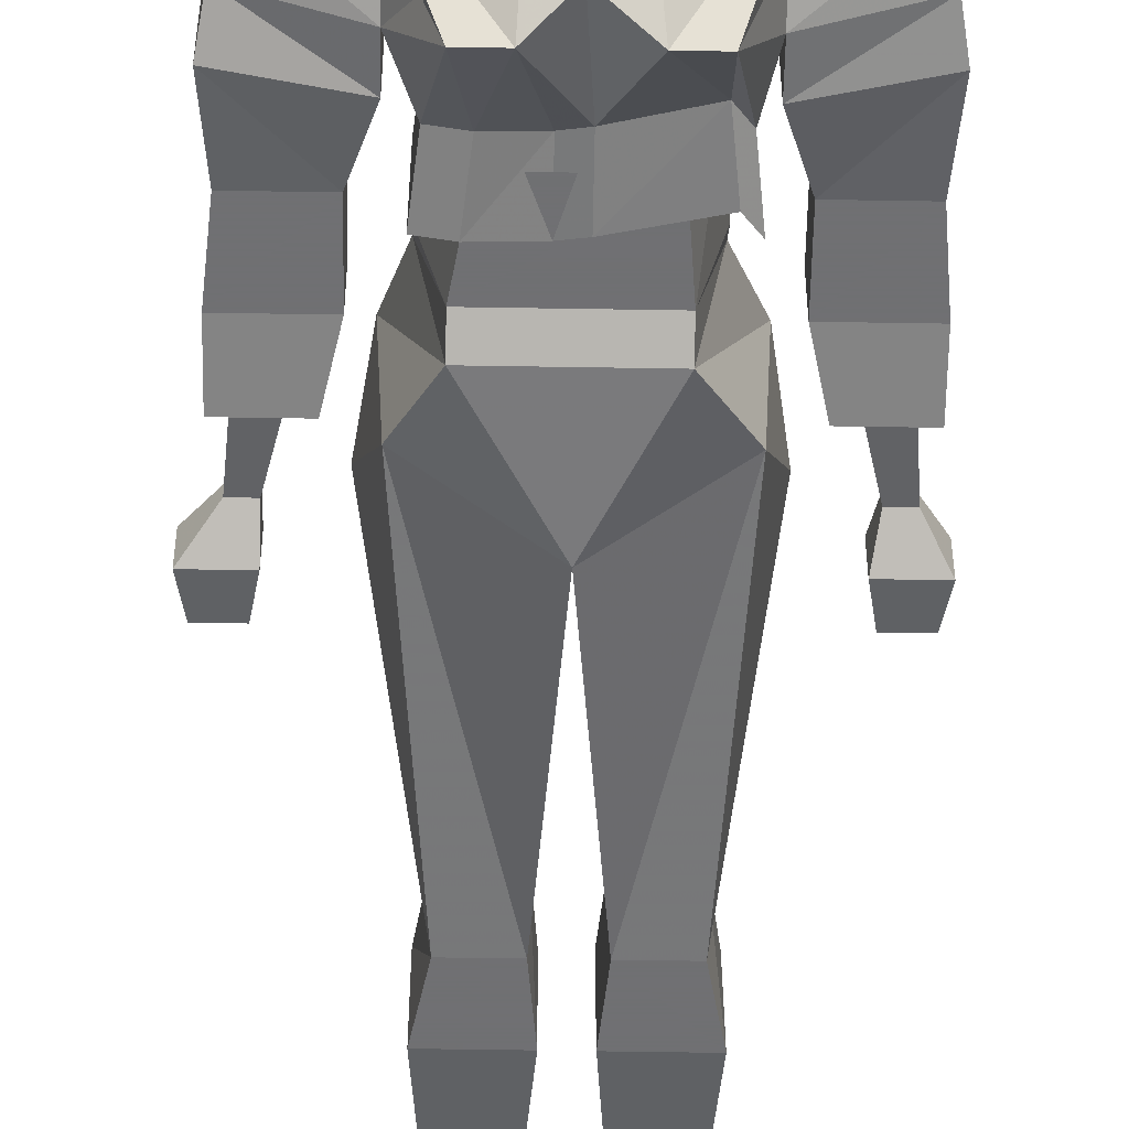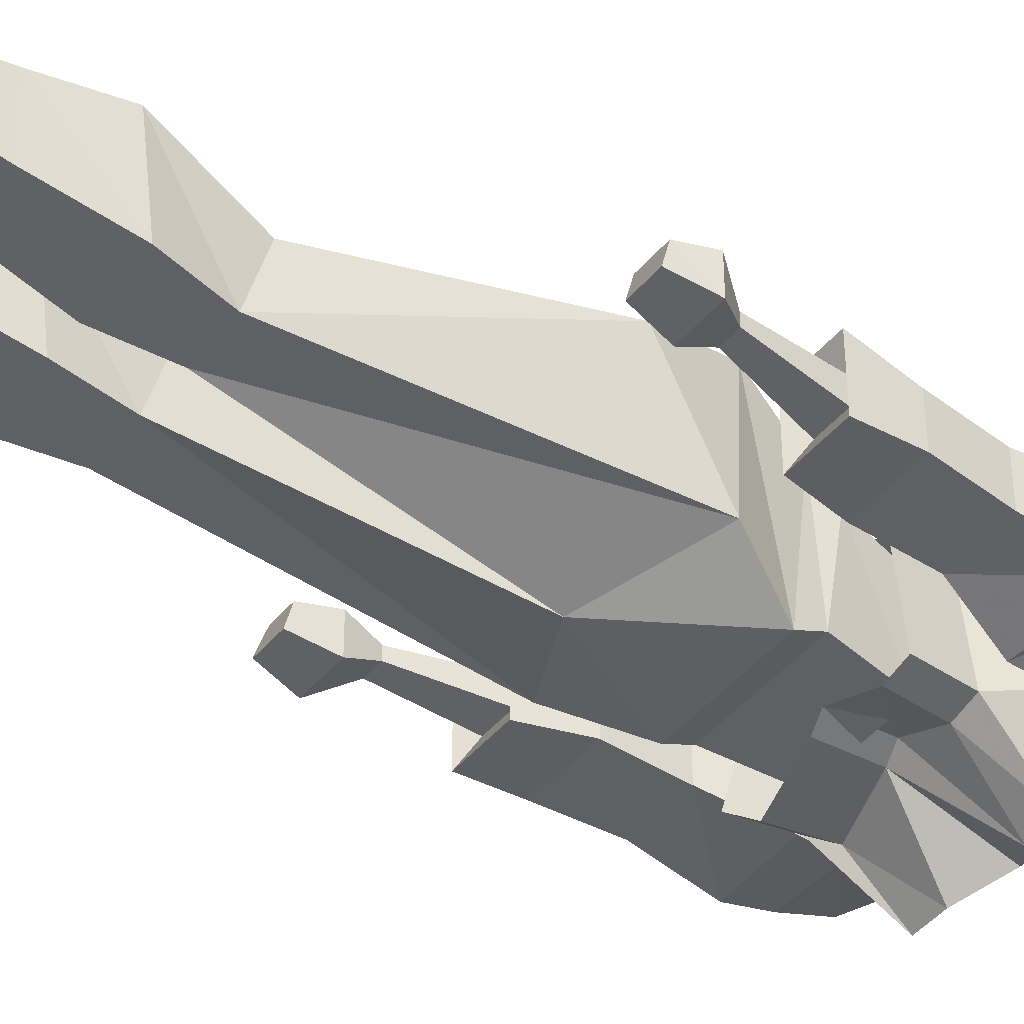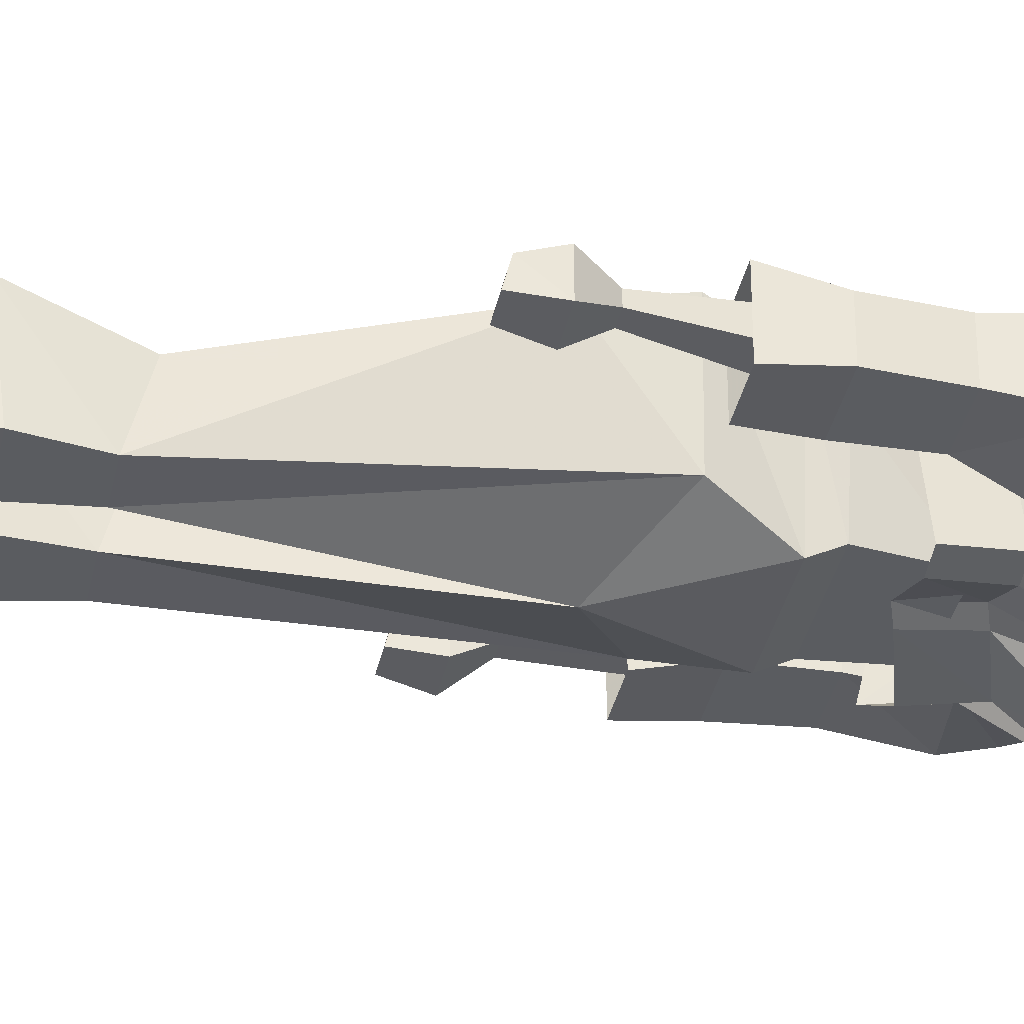
<metadata>
{"format":"obj","ext":"obj","renderer":"f3d","projection":"perspective","resolution":1024,"background":"white","views":[{"elev":-55.0,"azim":-1.0,"up":"+Z"},{"elev":-44.3,"azim":-126.7,"up":"+Z"},{"elev":-34.3,"azim":-101.3,"up":"+Z"}]}
</metadata>
<code>
v -0.04688 -1.312 0.03906
v -0.07031 -1.305 0
v -0.05469 -1.391 0.03125
v -0.04688 -1.484 0.04688
v 0 -1.305 0.07812
v 0.04688 -1.484 0.04688
v 0.04688 -1.312 0.03906
v 0.05469 -1.391 0.03125
v 0.07031 -1.305 0
v 0.03906 -1.305 -0.02344
v 0.007812 -1.359 -0.03906
v 0.0625 -1.406 -0.01562
v 0.0625 -1.414 -0.04688
v 0.03125 -1.367 -0.0625
v 0 -1.352 -0.09375
v -0.007812 -1.359 -0.03906
v -0.03125 -1.305 -0.02344
v 0.03125 -1.305 -0.02344
v 0.02344 -1.359 0.02344
v 0.03906 -1.312 0.03906
v -0.02344 -1.359 0.02344
v -0.02344 -1.375 0.02344
v 0.02344 -1.375 0.02344
v -0.03906 -1.305 -0.02344
v 0.07031 -1.445 -0.03125
v 0.07031 -1.438 0.007812
v 0.07031 -1.453 0
v 0.0625 -1.453 0
v 0.0625 -1.445 -0.03125
v 0.0625 -1.43 -0.03906
v 0.0625 -1.438 0.007812
v 0.0625 -1.5 -0.007812
v 0.0625 -1.461 -0.05469
v 0.04688 -1.422 -0.07812
v -0.07031 -1.453 0
v -0.07031 -1.438 0.007812
v -0.07031 -1.445 -0.03125
v -0.0625 -1.453 0
v -0.0625 -1.438 0.007812
v -0.0625 -1.406 -0.01562
v -0.0625 -1.414 -0.04688
v -0.0625 -1.43 -0.03906
v -0.0625 -1.445 -0.03125
v -0.0625 -1.5 -0.007812
v -0.03125 -1.367 -0.0625
v -0.04688 -1.422 -0.07812
v -0.0625 -1.461 -0.05469
v -0.03906 -1.5 -0.1016
v -0.02344 -1.547 0.007812
v 0 -1.516 0.03906
v 0.02344 -1.547 0.007812
v 0.03906 -1.5 -0.1016
v 0.04688 -1.477 -0.1016
v 0.04688 -1.453 -0.1016
v 0.02344 -1.438 -0.1016
v 0.007812 -1.406 -0.1016
v -0.007812 -1.406 -0.1016
v 0.02344 -1.445 -0.1016
v 0 -1.453 -0.1016
v 0.01562 -1.469 -0.1016
v 0.01562 -1.477 -0.1016
v 0 -1.477 -0.1016
v -0.01562 -1.477 -0.1016
v -0.01562 -1.469 -0.1016
v -0.04688 -1.453 -0.1016
v -0.02344 -1.445 -0.1016
v -0.02344 -1.438 -0.1016
v 0 -1.414 -0.1172
v 0 -1.445 -0.1094
v -0.04688 -1.477 -0.1016
v -0.007812 -1.484 -0.1094
v 0 -1.5 -0.1016
v 0 -1.516 -0.08594
v 0.007812 -1.484 -0.1094
v 0.03906 -1.43 -0.1094
v -0.03906 -1.398 -0.1094
v 0.07031 -0.9922 -0.0625
v 0.09375 -0.9922 0.03906
v -0.1016 -0.9922 0.03906
v -0.07812 -0.9922 -0.0625
v -0.07812 -0.9609 -0.07812
v 0.07031 -0.9609 -0.07812
v 0.09375 -0.9609 0.07031
v 0.08594 -1.086 0.02344
v 0.0625 -1.086 -0.0625
v -0.0625 -1.086 -0.0625
v -0.1016 -0.9609 0.07031
v -0.125 -0.8828 0.1016
v -0.1172 -0.8828 -0.04688
v 0 -0.8203 -0.08594
v 0.1172 -0.8828 -0.04688
v 0.125 -0.8828 0.1016
v -0.08594 -1.086 0.02344
v -0.1406 -0.7891 0.07031
v -0.08594 -0.4922 -0.0625
v -0.02344 -0.4922 -0.0625
v 0 -0.8203 0.1016
v 0.03125 -0.5156 0.02344
v 0.03125 -0.4922 -0.0625
v 0.09375 -0.4922 -0.0625
v 0.1406 -0.7891 0.07031
v -0.08594 -0.5156 0.02344
v -0.1016 -0.3984 0.0625
v -0.1016 -0.4141 -0.0625
v -0.01562 -0.4141 -0.0625
v -0.02344 -0.5156 0.02344
v -0.01562 -0.3984 0.0625
v -0.02344 -0.3125 0.04688
v -0.09375 -0.3125 0.04688
v -0.09375 -0.3125 -0.04688
v -0.02344 -0.3125 -0.04688
v 0.09375 -0.5156 0.02344
v 0.02344 -0.3984 0.0625
v 0.02344 -0.4141 -0.0625
v 0.1094 -0.4141 -0.0625
v 0.1094 -0.3984 0.0625
v 0.1016 -0.3125 0.04688
v 0.03125 -0.3125 0.04688
v 0.1016 -0.3125 -0.04688
v 0.09375 -0.1797 -0.02344
v 0.09375 -0.1875 0.02344
v 0.05469 -0.1875 0.02344
v 0.03125 -0.3125 -0.04688
v 0.05469 -0.1797 -0.02344
v 0.01562 -0.2031 -0.05469
v 0.1172 -0.2031 -0.05469
v 0.1172 -0.2031 0.05469
v 0.01562 -0.2031 0.05469
v -0.04688 -0.1797 -0.02344
v -0.08594 -0.1797 -0.02344
v -0.1172 -0.2031 -0.05469
v -0.01562 -0.2031 -0.05469
v -0.04688 -0.1875 0.02344
v -0.08594 -0.1875 0.02344
v -0.1172 -0.2031 0.05469
v -0.09375 -0.1172 -0.03125
v -0.03125 -0.1172 -0.03125
v -0.01562 -0.2031 0.05469
v -0.03906 -0.07031 0.02344
v -0.09375 -0.07031 0.02344
v -0.09375 -0.02344 0.04688
v -0.09375 -0.05469 -0.03125
v -0.03906 -0.05469 -0.03125
v -0.03125 -0.02344 0.04688
v 0 -1.273 0.07812
v -0.03906 -1.312 0.03906
v 0.03906 -1.258 0.07031
v 0.007812 -1.117 0.07031
v -0.03906 -1.258 0.07031
v -0.1172 -1.172 0.05469
v -0.07812 -1.266 0.03906
v -0.125 -1.266 0.03906
v 0 -1.234 -0.1016
v -0.03906 -1.203 -0.125
v 0.007812 -1.117 -0.0625
v 0.04688 -1.203 -0.125
v 0.125 -1.266 -0.01562
v 0.125 -1.266 0.03906
v 0.07812 -1.266 0.03906
v 0.1172 -1.172 0.05469
v 0.0625 -1.117 0.07031
v 0.04688 -1.117 0.07031
v 0.04688 -1.047 0.07812
v 0.007812 -1.047 0.07812
v -0.007812 -1.125 0.07031
v -0.07031 -1.125 0.0625
v -0.09375 -1.102 0.0625
v -0.1172 -1.172 -0.04688
v -0.1172 -1.125 -0.04688
v -0.1172 -1.125 0.04688
v -0.2266 -1.141 0.04688
v -0.2188 -1.188 0.03906
v -0.1172 -1.219 0.04688
v -0.2031 -1.234 0.03125
v -0.125 -1.266 -0.01562
v -0.07812 -1.203 -0.125
v -0.0625 -1.117 -0.07031
v -0.01562 -1.109 -0.05469
v -0.01562 -1.039 -0.0625
v 0.007812 -1.047 -0.07031
v 0.08594 -1.141 -0.07031
v 0.08594 -1.203 -0.125
v 0.1016 -1.211 -0.07812
v 0.1172 -1.219 -0.03125
v 0.2031 -1.234 -0.01562
v 0.2031 -1.234 0.03125
v 0.2188 -1.188 0.03906
v 0.1172 -1.219 0.04688
v 0.2266 -1.141 0.04688
v 0.1172 -1.125 0.04688
v 0.1172 -1.125 -0.04688
v 0.1172 -1.172 -0.04688
v 0.09375 -1.117 0.0625
v 0.1016 -1.047 0.07031
v 0.07031 -1.047 0.07812
v 0.2188 -1.188 -0.02344
v -0.1172 -1.219 -0.03125
v -0.09375 -1.211 -0.07812
v -0.09375 -1.117 -0.0625
v -0.1016 -1.047 -0.07031
v -0.07031 -1.047 -0.07812
v 0.1016 -1.117 -0.0625
v 0.09375 -1.133 0
v 0.1016 -1.062 0
v -0.1016 -1.031 0.07031
v 0.09375 -1.07 -0.07812
v 0.1094 -1.047 -0.07031
v -0.07812 -1.055 0.07031
v -0.007812 -1.055 0.07812
v 0.1719 -0.9062 0
v 0.1719 -0.9062 0.03125
v 0.1953 -0.8047 0.02344
v 0.1953 -0.8047 0.007812
v 0.2109 -0.9062 0
v 0.2266 -0.8906 -0.03125
v 0.1562 -0.8906 -0.03125
v 0.1562 -0.8906 0.05469
v 0.2109 -0.9062 0.03125
v 0.2188 -0.8047 0.02344
v 0.2422 -0.7656 0.03125
v 0.1875 -0.7656 0.03125
v 0.1875 -0.7656 -0.01562
v 0.2188 -0.8047 0.007812
v 0.2266 -0.8906 0.05469
v 0.2266 -0.9609 0.03906
v 0.2266 -0.9609 -0.02344
v 0.1406 -0.9609 -0.02344
v 0.1406 -0.9609 0.03906
v 0.2422 -0.7656 -0.01562
v 0.2266 -0.7266 0.02344
v 0.1953 -0.7266 0.02344
v 0.1953 -0.7188 -0.007812
v 0.2344 -0.7188 -0.007812
v -0.2109 -0.9062 0.03125
v -0.1719 -0.9062 0.03125
v -0.1953 -0.8047 0.02344
v -0.2188 -0.8047 0.02344
v -0.2109 -0.9062 0
v -0.2266 -0.8906 0.05469
v -0.1562 -0.8906 0.05469
v -0.1719 -0.9062 0
v -0.1953 -0.8047 0.007812
v -0.1953 -0.7656 -0.01562
v -0.1953 -0.7656 0.03125
v -0.25 -0.7656 0.03125
v -0.2188 -0.8047 0.007812
v -0.1562 -0.8906 -0.03125
v -0.2266 -0.8906 -0.03125
v -0.2266 -0.9609 0.03906
v -0.1406 -0.9609 0.03906
v -0.1406 -0.9609 -0.02344
v -0.25 -0.7656 -0.01562
v -0.2031 -0.7188 -0.007812
v -0.2031 -0.7266 0.02344
v -0.2422 -0.7266 0.02344
v -0.2422 -0.7188 -0.007812
v 0.2266 -1.141 -0.03125
v 0.1406 -1.047 -0.02344
v 0.2188 -1.047 -0.02344
v 0.2188 -1.047 0.03906
v -0.2188 -1.188 -0.02344
v -0.2031 -1.234 -0.01562
v -0.2266 -1.141 -0.03906
v -0.1406 -1.047 -0.02344
v -0.1406 -1.047 0.03906
v -0.2188 -1.047 0.03906
v -0.2188 -1.047 -0.02344
v -0.2266 -0.9609 -0.02344
v 0.1406 -1.047 0.03906
v 0.02344 0 0.03906
v 0.09375 0 0.03906
v 0.09375 0 -0.1172
v 0.02344 0 -0.1172
v 0.03906 -0.05469 -0.03125
v 0.03125 -0.02344 0.04688
v 0.09375 -0.02344 0.04688
v 0.09375 -0.05469 -0.03125
v 0.09375 -0.01562 -0.1328
v 0.03125 -0.01562 -0.1328
v 0.03125 -0.1172 -0.03125
v 0.03906 -0.07031 0.02344
v 0.09375 -0.07031 0.02344
v 0.09375 -0.1172 -0.03125
v -0.09375 0 0.03906
v -0.02344 0 0.03906
v -0.02344 0 -0.1172
v -0.09375 0 -0.1172
v -0.03125 -0.01562 -0.1328
v -0.09375 -0.01562 -0.1328
v 0.03125 0 -0.02344
v -0.03125 0 -0.02344
v 0 0 0.02344
f 1 2 3
f 1 3 4
f 1 4 5
f 5 4 6
f 5 6 7
f 7 6 8
f 7 8 9
f 9 8 10
f 10 8 11
f 11 8 12
f 16 3 24
f 24 3 2
f 28 31 6
f 28 6 32
f 28 32 29
f 29 32 33
f 29 33 30
f 30 33 34
f 30 34 14
f 30 14 13
f 38 43 44
f 38 44 4
f 38 4 39
f 39 4 3
f 39 3 40
f 40 3 16
f 41 45 42
f 42 45 46
f 42 46 47
f 42 47 43
f 43 47 44
f 44 47 48
f 44 48 49
f 44 49 4
f 4 49 50
f 4 50 6
f 6 50 51
f 6 51 32
f 32 51 52
f 32 52 33
f 33 52 53
f 33 53 54
f 33 54 34
f 46 65 47
f 47 65 70
f 47 70 48
f 48 70 71
f 48 71 72
f 48 72 73
f 48 73 49
f 49 73 51
f 49 51 50
f 71 62 72
f 72 62 74
f 72 74 52
f 72 52 73
f 73 52 51
f 6 31 8
f 8 31 12
f 74 53 52
f 53 74 75
f 71 70 76
f 11 12 13
f 11 13 14
f 11 14 15
f 11 15 16
f 11 16 17
f 11 17 18
f 11 18 19
f 19 18 20
f 19 20 21
f 19 21 22
f 19 22 23
f 25 26 27
f 25 27 28
f 25 28 29
f 25 29 30
f 25 30 26
f 26 30 13
f 26 13 12
f 26 12 31
f 26 31 27
f 27 31 28
f 35 36 37
f 35 37 38
f 35 38 39
f 35 39 36
f 36 39 40
f 36 40 41
f 36 41 42
f 36 42 37
f 37 42 43
f 37 43 38
f 40 16 41
f 41 16 45
f 34 54 55
f 34 55 56
f 34 56 14
f 14 56 15
f 15 56 57
f 15 57 45
f 15 45 16
f 58 59 55
f 58 55 54
f 59 60 61
f 59 61 62
f 59 62 63
f 59 63 64
f 59 66 67
f 59 67 57
f 59 57 68
f 59 68 69
f 59 69 62
f 59 62 69
f 59 69 68
f 59 68 56
f 59 56 55
f 45 57 46
f 46 57 67
f 46 67 65
f 65 64 63
f 65 63 70
f 70 63 71
f 71 63 62
f 65 67 66
f 61 60 54
f 61 54 53
f 61 53 74
f 61 74 62
f 77 78 84
f 77 84 85
f 77 85 80
f 80 85 86
f 80 86 79
f 78 79 93
f 78 93 84
f 86 93 79
f 146 17 16
f 146 16 21
f 146 21 20
f 153 18 17
f 210 211 212
f 210 212 213
f 210 213 214
f 211 218 219
f 211 219 212
f 212 219 220
f 212 220 221
f 212 221 222
f 212 222 213
f 213 222 223
f 213 223 214
f 214 223 218
f 218 223 219
f 219 223 220
f 220 223 229
f 220 229 230
f 220 230 221
f 221 230 231
f 221 231 232
f 221 232 222
f 222 232 229
f 222 229 223
f 232 233 229
f 229 233 230
f 230 233 231
f 231 233 232
f 234 235 236
f 234 236 237
f 234 237 238
f 235 241 236
f 236 241 242
f 236 242 243
f 236 243 244
f 236 244 245
f 236 245 237
f 237 245 246
f 237 246 238
f 238 246 241
f 246 242 241
f 242 246 243
f 243 246 252
f 243 252 253
f 243 253 244
f 244 253 254
f 244 254 255
f 244 255 245
f 245 255 252
f 245 252 246
f 253 252 256
f 253 256 254
f 254 256 255
f 255 256 252
f 58 54 59
f 54 60 59
f 59 64 65
f 59 65 66
f 77 78 79
f 77 79 80
f 77 80 81
f 77 81 82
f 77 82 83
f 77 83 78
f 80 79 87
f 80 87 81
f 83 87 78
f 78 87 79
f 81 87 88
f 81 88 89
f 81 89 90
f 81 90 82
f 82 90 91
f 82 91 92
f 82 92 83
f 83 92 87
f 88 94 89
f 89 94 95
f 89 95 96
f 89 96 90
f 90 96 97
f 90 97 98
f 90 98 99
f 90 99 91
f 91 99 100
f 91 100 101
f 91 101 92
f 92 101 97
f 92 97 88
f 92 88 87
f 97 94 88
f 94 97 102
f 94 102 95
f 96 106 97
f 97 106 102
f 101 98 97
f 98 101 112
f 100 112 101
f 95 102 103
f 95 103 104
f 95 104 105
f 95 105 96
f 96 105 106
f 102 106 103
f 103 106 107
f 105 107 106
f 98 112 113
f 98 113 99
f 99 113 114
f 99 114 115
f 99 115 100
f 100 115 112
f 112 116 113
f 115 116 112
f 103 107 108
f 103 108 109
f 103 109 104
f 104 109 110
f 104 110 105
f 105 110 111
f 105 111 107
f 113 116 117
f 113 117 118
f 113 118 116
f 116 118 117
f 116 115 119
f 116 119 117
f 118 123 114
f 118 114 113
f 118 113 123
f 123 113 114
f 111 108 107
f 123 119 115
f 123 115 114
f 117 119 120
f 117 120 121
f 117 121 122
f 117 122 118
f 118 122 123
f 120 119 123
f 120 123 124
f 122 124 123
f 129 111 110
f 129 110 130
f 129 133 108
f 129 108 111
f 108 133 134
f 108 134 109
f 109 134 110
f 110 134 130
f 120 124 125
f 120 125 126
f 120 126 121
f 121 126 127
f 121 127 122
f 122 127 128
f 122 128 124
f 129 130 131
f 129 131 132
f 129 132 133
f 130 134 135
f 130 135 131
f 131 135 136
f 131 136 132
f 132 136 137
f 132 137 138
f 132 138 133
f 133 138 134
f 134 138 135
f 135 138 139
f 135 139 140
f 135 140 136
f 136 140 141
f 136 141 142
f 136 142 137
f 137 142 143
f 137 143 144
f 137 144 139
f 137 139 138
f 270 271 272
f 270 272 273
f 270 273 274
f 270 274 275
f 270 275 271
f 271 275 276
f 271 276 277
f 271 277 272
f 272 277 278
f 272 278 279
f 272 279 273
f 273 279 274
f 274 279 278
f 274 278 277
f 274 277 280
f 274 280 275
f 275 280 281
f 275 281 276
f 276 281 282
f 276 282 283
f 276 283 277
f 277 283 280
f 280 283 125
f 280 125 128
f 280 128 281
f 281 128 127
f 281 127 282
f 282 127 283
f 283 127 126
f 283 126 125
f 284 285 286
f 284 286 287
f 284 287 142
f 284 142 141
f 284 141 144
f 284 144 285
f 285 144 143
f 285 143 286
f 286 143 288
f 286 288 287
f 287 288 289
f 287 289 142
f 142 289 143
f 143 289 288
f 290 291 292
f 124 128 125
f 141 140 139
f 141 139 144
f 145 146 20
f 145 20 147
f 145 147 148
f 145 148 149
f 145 149 146
f 146 149 150
f 146 150 151
f 146 151 152
f 146 152 17
f 153 17 154
f 153 154 155
f 153 155 156
f 153 156 18
f 18 156 157
f 18 157 20
f 20 157 158
f 20 158 159
f 20 159 160
f 20 160 147
f 147 160 161
f 147 161 162
f 147 162 148
f 148 165 149
f 149 165 166
f 149 166 150
f 150 166 167
f 150 167 168
f 150 168 169
f 150 169 170
f 150 170 171
f 150 171 172
f 150 172 173
f 150 173 151
f 151 173 152
f 152 173 172
f 152 172 174
f 152 174 175
f 152 175 17
f 17 175 154
f 154 175 176
f 154 176 177
f 154 177 178
f 154 178 155
f 155 181 156
f 156 181 182
f 156 182 157
f 157 182 183
f 157 183 184
f 157 184 185
f 157 185 186
f 157 186 158
f 158 186 187
f 158 187 188
f 158 188 159
f 159 188 160
f 160 188 187
f 160 187 189
f 160 189 190
f 160 190 191
f 160 191 192
f 160 192 193
f 160 193 161
f 182 192 183
f 183 192 184
f 184 192 185
f 185 192 196
f 185 196 187
f 185 187 186
f 175 197 198
f 175 198 176
f 176 198 168
f 176 168 199
f 176 199 177
f 181 202 182
f 182 202 192
f 192 202 203
f 192 203 193
f 199 168 167
f 257 196 191
f 257 189 196
f 196 189 187
f 261 169 168
f 261 168 262
f 261 262 172
f 261 172 171
f 261 171 263
f 261 263 169
f 262 174 172
f 174 262 175
f 175 262 197
f 197 262 168
f 197 168 198
f 196 192 191
f 148 162 163
f 148 163 164
f 148 164 165
f 155 178 179
f 155 179 180
f 155 180 181
f 161 193 194
f 161 194 195
f 161 195 162
f 162 195 163
f 177 199 200
f 177 200 201
f 177 201 178
f 178 201 179
f 193 203 204
f 193 204 194
f 199 167 205
f 199 205 200
f 181 180 206
f 181 206 202
f 202 206 207
f 202 207 203
f 203 207 204
f 167 166 208
f 167 208 205
f 166 165 209
f 166 209 208
f 165 164 209
f 257 191 258
f 257 258 259
f 257 259 260
f 257 260 189
f 169 263 264
f 169 264 170
f 170 264 265
f 170 265 266
f 170 266 171
f 171 266 263
f 263 266 267
f 263 267 264
f 260 269 190
f 260 190 189
f 190 269 258
f 190 258 191
f 210 214 215
f 210 215 216
f 210 216 211
f 211 216 217
f 211 217 218
f 214 218 215
f 215 218 224
f 215 224 225
f 215 225 226
f 215 226 227
f 215 227 216
f 216 227 217
f 217 227 228
f 217 228 225
f 217 225 224
f 217 224 218
f 234 238 239
f 234 239 235
f 235 239 240
f 235 240 241
f 238 241 247
f 238 247 248
f 238 248 239
f 239 248 249
f 239 249 240
f 240 249 250
f 240 250 251
f 240 251 247
f 240 247 241
f 268 249 248
f 268 248 251
f 251 248 247
f 264 267 268
f 264 268 251
f 264 251 265
f 265 251 250
f 265 250 266
f 265 266 249
f 265 249 250
f 250 249 266
f 266 249 267
f 266 267 268
f 266 268 249
f 249 268 267
f 225 228 269
f 225 269 260
f 225 260 226
f 226 260 259
f 226 259 227
f 227 259 258
f 227 258 228
f 227 228 269
f 227 269 258
f 258 269 228

</code>
